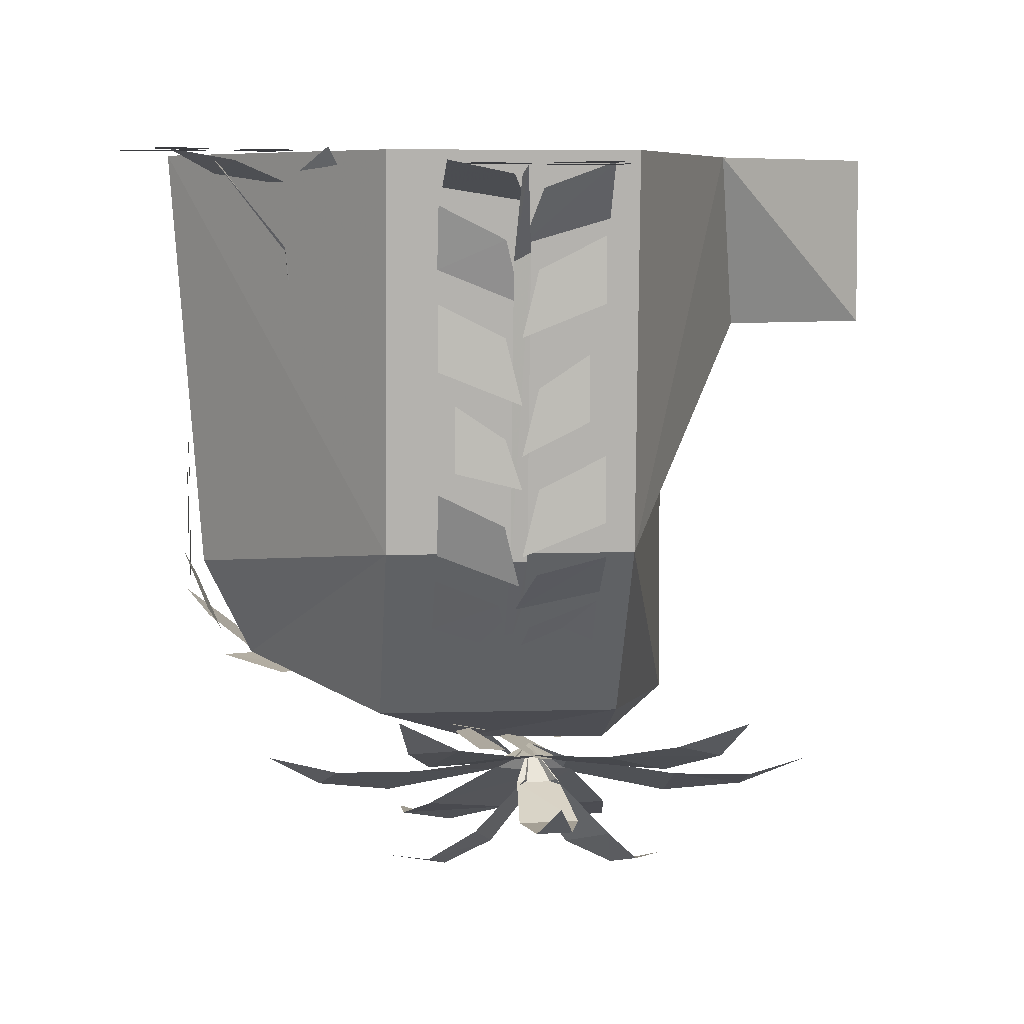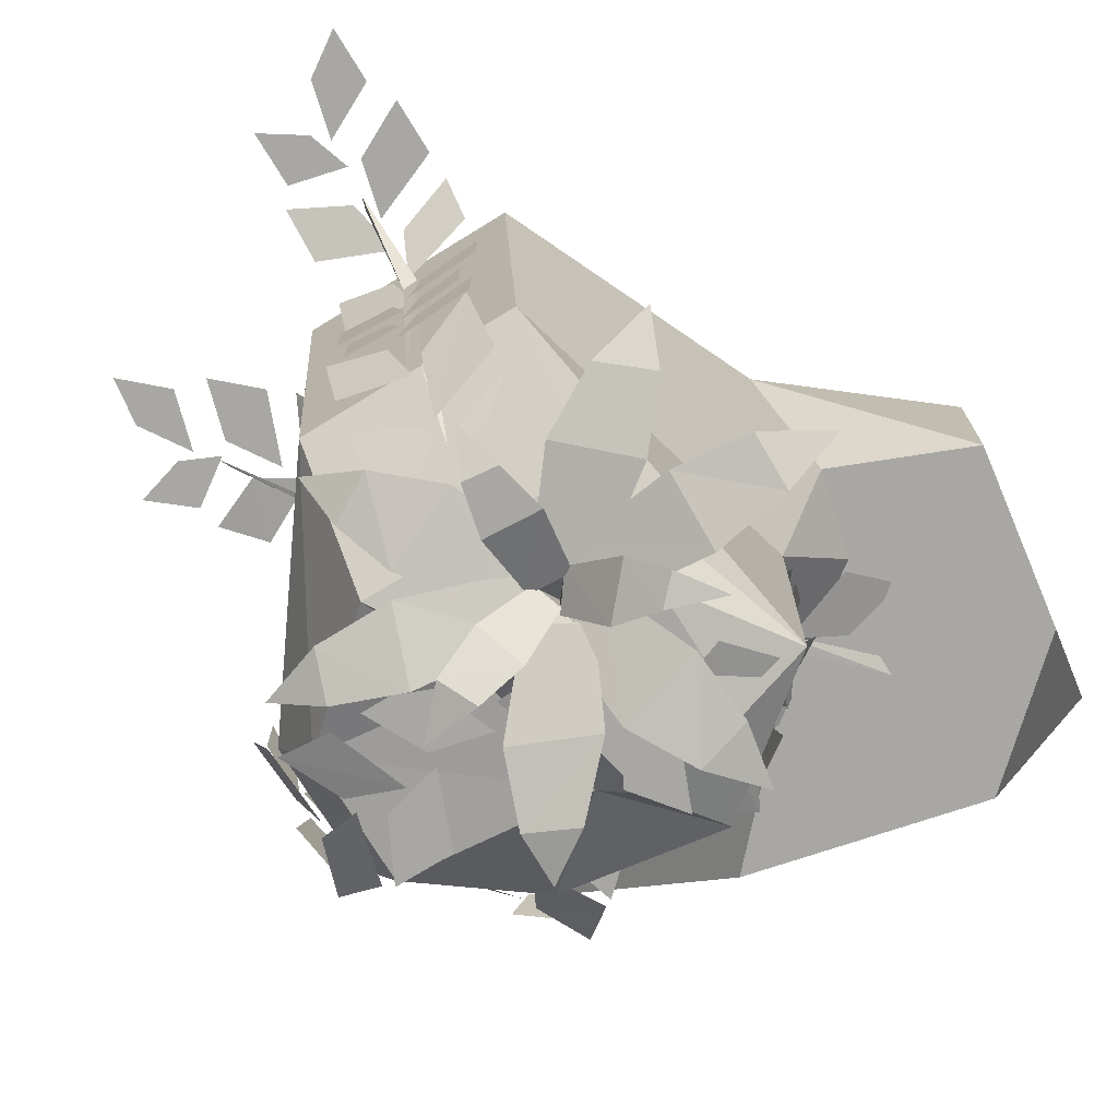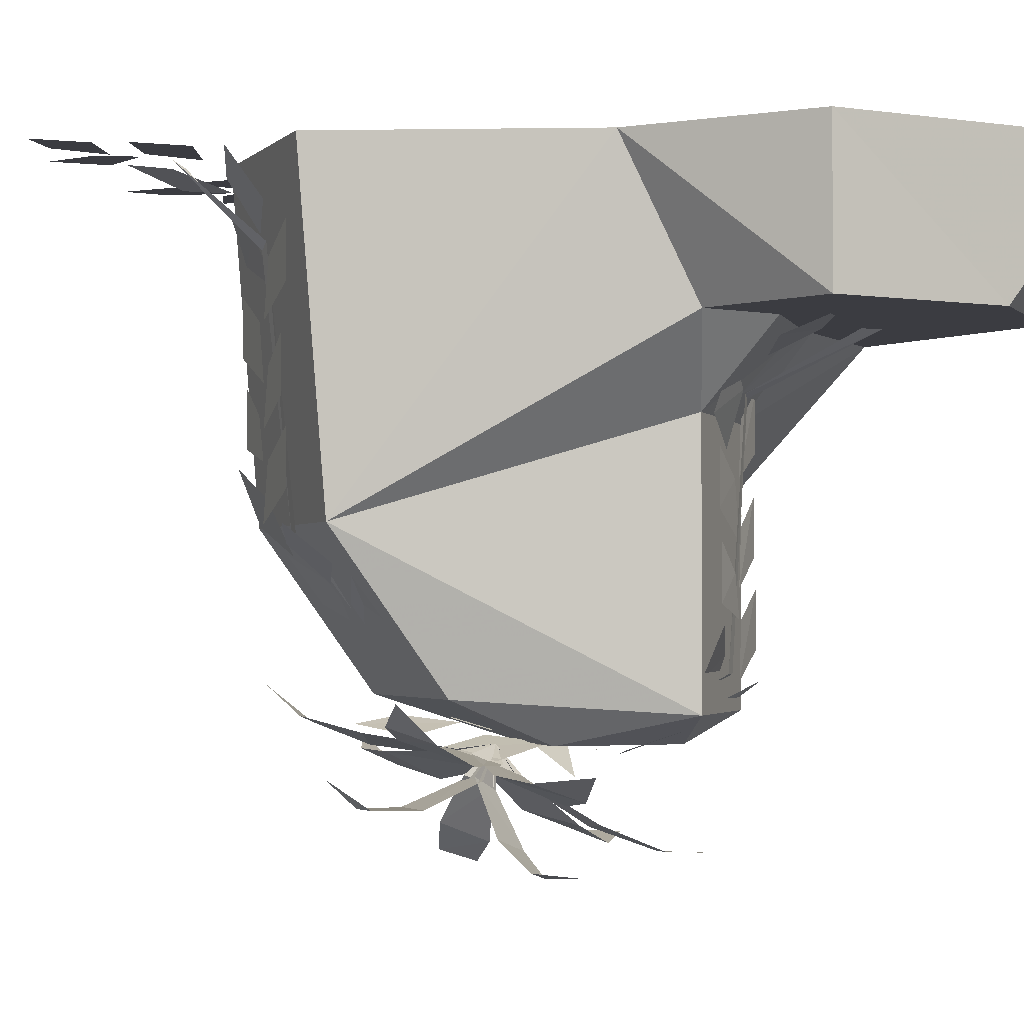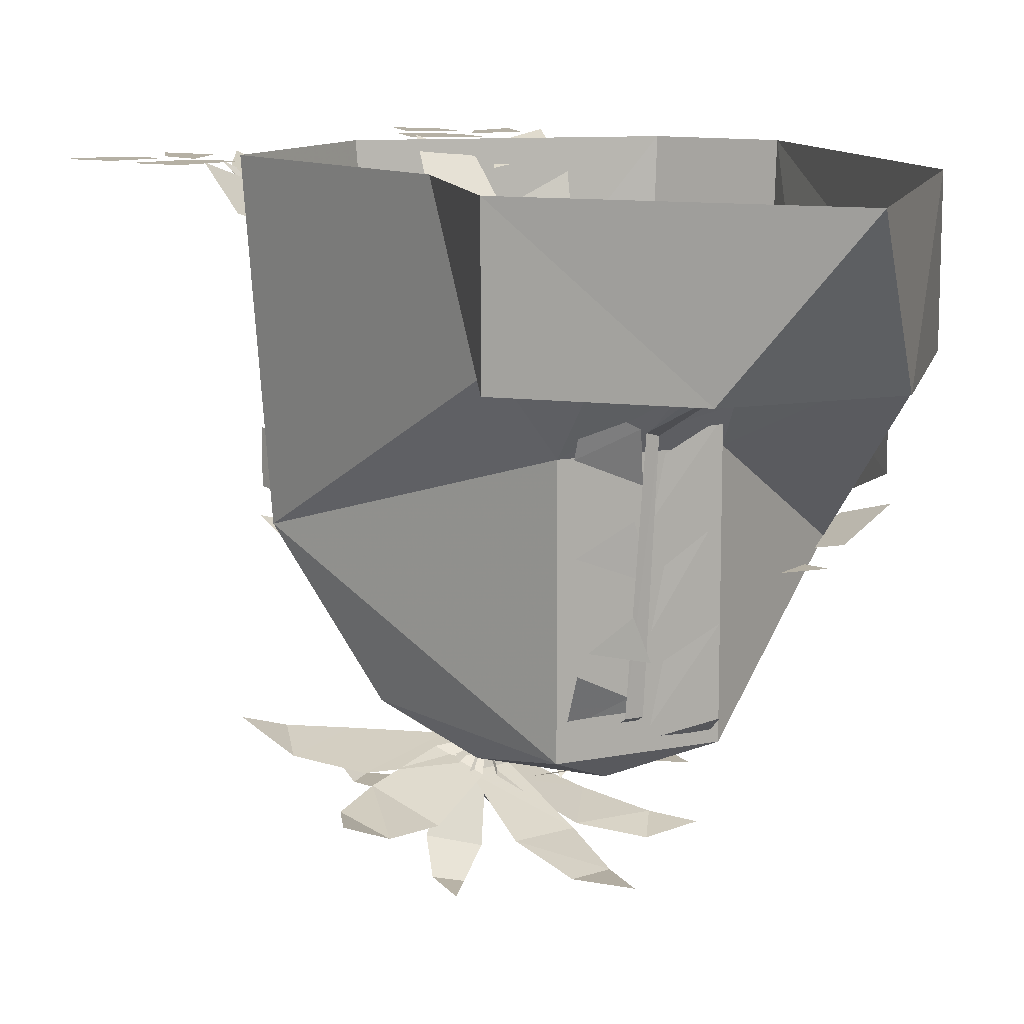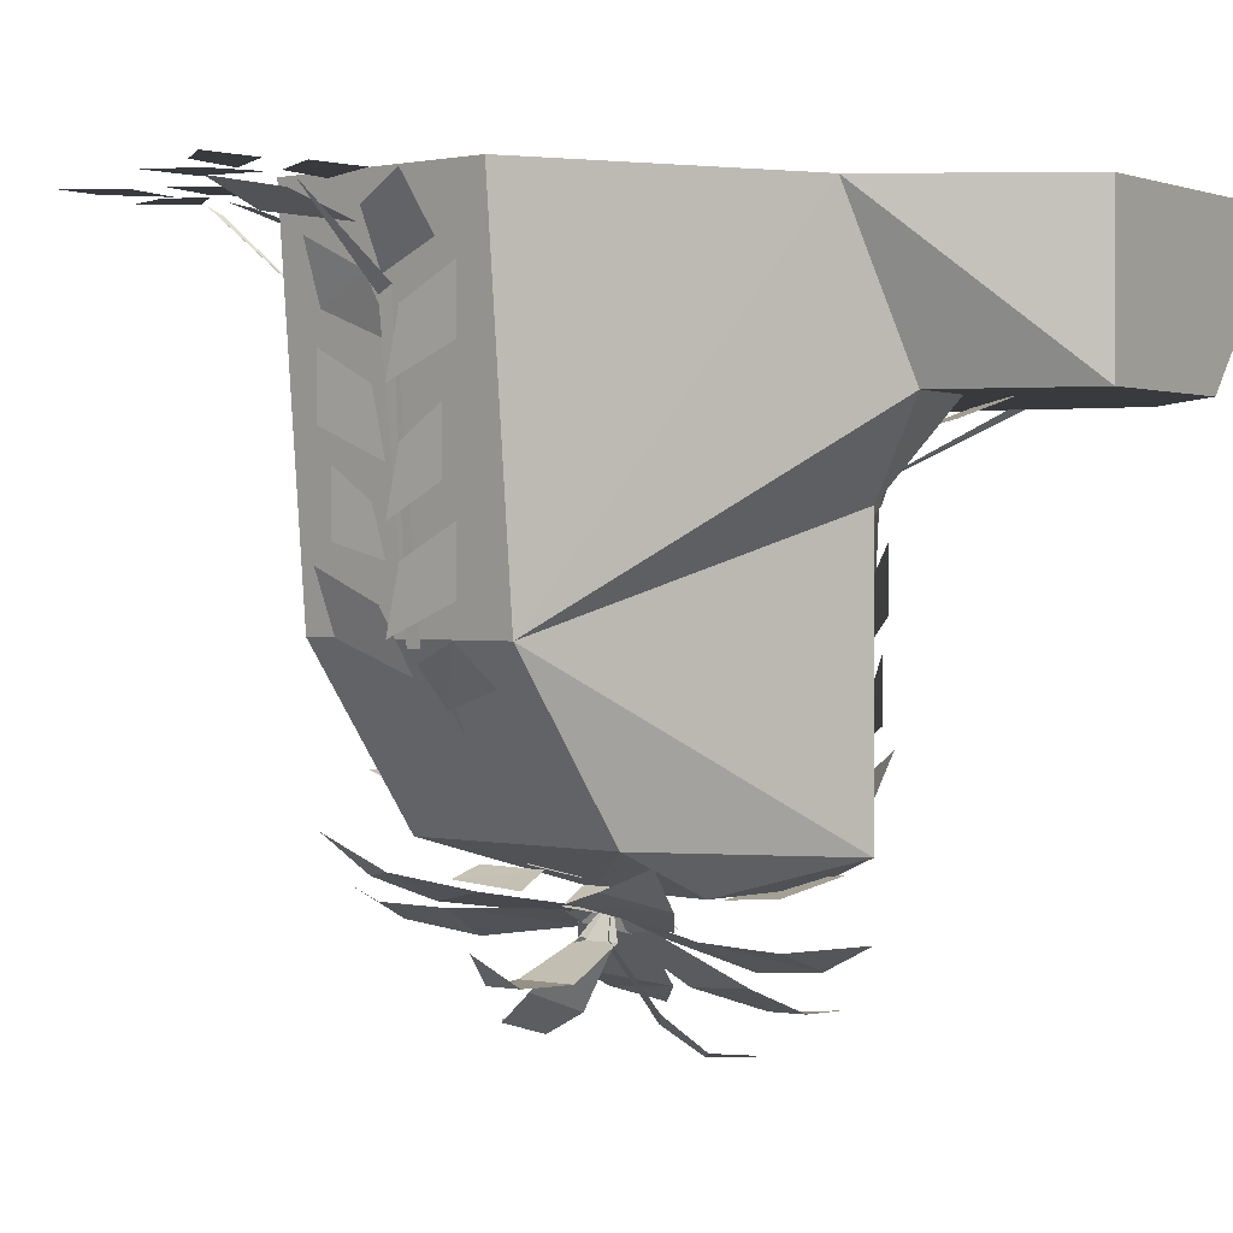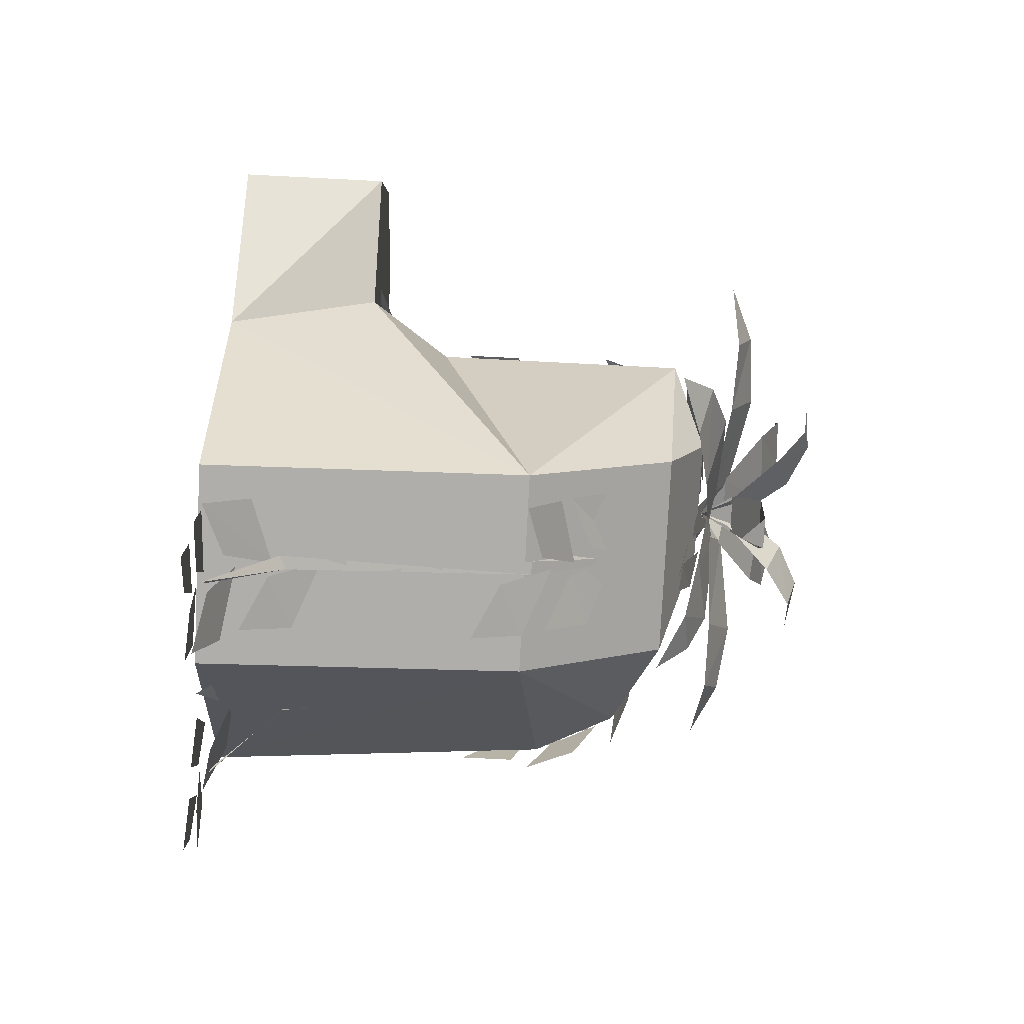
<metadata>
{"format":"obj","ext":"obj","renderer":"f3d","projection":"perspective","resolution":1024,"background":"white","views":[{"elev":5.9,"azim":174.4,"up":"+Y"},{"elev":-74.6,"azim":-148.4,"up":"+Y"},{"elev":-2.2,"azim":-110.9,"up":"+Y"},{"elev":11.6,"azim":-63.6,"up":"+Y"},{"elev":0.9,"azim":-138.4,"up":"+Y"},{"elev":-77.6,"azim":-92.9,"up":"+Z"}]}
</metadata>
<code>
o object/rock/4
v 24 -140 -20
v -36 -140 -20
v -36 -96 -52
v 24 -96 -52
v 56 -128 8
v 12 -132 12
v 0 -152 12
v -36 -152 8
v -56 -144 40
v -56 -68 40
v -74 -44 32
v -68 0 12
v -36 0 -60
v 24 0 -60
v 76 0 8
v 68 -104 8
v 56 -128 44
v 4 -132 48
v -8 -152 48
v -36 -152 44
v -20 -144 68
v -20 -68 68
v -34 -44 80
v -68 -44 56
v -112 -44 48
v -112 0 48
v -104 -44 100
v -100 0 136
v -68 -44 132
v 0 0 116
v 0 -44 116
v 76 0 44
v 32 -100 76
v 68 -104 44
v -14 -152 16
v -25 -156 -3
v -16 -153 -16
v -8 -150 0
v -6 -151 12
v 10 -143 15
v 3 -151 27
v -16 -161 22
v 4 -146 -5
v 18 -140 -4
v 9 -144 9
v -5 -149 3
v 0 -147 -4
v -8 -150 -20
v 0 -147 -33
v 5 -145 -19
v -4 -128 -28
v 12 -122 -33
v 12 -134 -23
v -8 -140 -18
v -8 -128 -28
v -28 -122 -33
v -28 -109 -43
v -12 -116 -38
v -4 -110 -42
v 12 -103 -48
v 12 -116 -38
v -8 -123 -32
v -8 -111 -42
v -28 -106 -48
v -28 -96 -61
v -12 -101 -55
v -4 -89 -58
v 12 -81 -61
v 12 -96 -55
v -8 -104 -52
v -8 -96 -60
v -28 -88 -60
v -28 -72 -60
v -12 -80 -60
v -4 -68 -60
v 8 -60 -60
v 8 -76 -60
v -8 -80 -60
v -8 -72 -60
v -24 -64 -60
v -24 -48 -60
v -12 -56 -60
v -4 -44 -60
v 12 -36 -60
v 12 -52 -60
v -8 -60 -60
v -8 -44 -60
v -28 -36 -60
v -28 -20 -60
v -12 -28 -60
v -4 -21 -62
v 12 -13 -64
v 12 -28 -59
v -8 -36 -57
v -8 -22 -61
v -28 -16 -66
v -28 -3 -76
v -12 -9 -71
v -8 -4 -76
v -28 -4 -84
v -28 -4 -100
v -12 -4 -92
v -4 -6 -83
v 12 -3 -91
v 12 -9 -76
v -8 -12 -68
v -4 -4 -104
v 8 -4 -112
v 8 -4 -96
v -8 -4 -92
v -8 -4 -100
v -24 -4 -108
v -24 -4 -124
v -12 -4 -116
v 18 -124 2
v 32 -118 11
v 25 -130 17
v 8 -136 6
v 15 -124 -1
v 5 -118 -19
v 13 -105 -26
v 20 -112 -11
v 28 -106 -7
v 43 -99 1
v 36 -112 7
v 18 -119 -4
v 26 -107 -10
v 17 -102 -29
v 26 -92 -38
v 33 -97 -22
v 40 -85 -18
v 53 -77 -8
v 49 -92 -4
v 33 -100 -17
v 39 -92 -22
v 26 -84 -37
v 26 -68 -37
v 36 -76 -25
v 42 -64 -19
v 50 -56 -10
v 50 -72 -10
v 39 -76 -22
v 39 -68 -22
v 28 -60 -34
v 28 -44 -34
v 36 -52 -25
v 42 -40 -19
v 52 -32 -8
v 52 -48 -8
v 39 -56 -22
v 39 -40 -22
v 26 -32 -37
v 26 -16 -37
v 36 -24 -25
v 43 -17 -21
v 55 -9 -10
v 52 -24 -7
v 37 -32 -20
v 40 -18 -23
v 30 -12 -41
v 37 1 -48
v 44 -5 -33
v 51 0 -33
v 43 0 -53
v 55 0 -64
v 60 0 -47
v 59 -2 -35
v 75 1 -28
v 64 -5 -18
v 45 -8 -28
v 74 0 -49
v 88 0 -45
v 76 0 -35
v 63 0 -44
v 69 0 -49
v 64 0 -66
v 76 0 -77
v 78 0 -63
v -41 -62 58
v -29 -56 75
v -35 -43 83
v -44 -49 69
v -44 -84 55
v -56 -76 45
v -56 -92 45
v -40 -100 58
v -40 -84 58
v -25 -76 70
v -25 -60 70
v -37 -68 60
v -45 -61 57
v -58 -53 48
v -55 -68 44
v -39 -76 55
v -71 -44 89
v -86 -44 88
v -76 -44 75
v -61 -44 82
v -66 -44 88
v -58 -44 105
v -69 -44 117
v -73 -44 103
v -58 -46 73
v -76 -43 69
v -66 -49 57
v -45 -52 64
v -51 -44 70
v -40 -44 89
v -50 -44 101
v -58 -44 85
v -29 -151 44
v -17 -146 61
v -26 -136 71
v -34 -141 56
v -18 -152 24
v -36 -152 20
v -25 -152 8
v -5 -152 14
v -15 -152 27
v -5 -152 45
v -15 -152 58
v -22 -152 41
v -33 -150 42
v -50 -148 38
v -41 -153 26
v -20 -155 33
v -44 -108 55
v -53 -100 47
v -53 -116 47
v -40 -120 58
v -40 -112 58
v -28 -104 68
v -28 -88 68
v -37 -96 60
v -42 -129 53
v -57 -121 46
v -53 -136 41
v -35 -144 51
v -40 -136 58
v -25 -128 70
v -25 -112 70
v -37 -120 60
v 67 -121 28
v 73 -116 44
v 60 -126 44
v 54 -131 24
v 16 -132 24
v 24 -132 4
v 40 -132 4
v 32 -132 20
v 48 -132 28
v 56 -132 44
v 40 -132 44
v 32 -132 24
v 40 -135 24
v 48 -133 4
v 63 -128 4
v 55 -130 20
v 72 -100 24
v 72 -96 8
v 72 -80 8
v 72 -88 20
v 72 -76 28
v 72 -68 40
v 72 -84 40
v 72 -92 24
v 64 -124 24
v 67 -116 4
v 73 -101 4
v 70 -109 20
v 72 -100 28
v 72 -92 44
v 72 -108 44
v 72 -116 24
v 39 -95 78
v 33 -90 94
v 23 -100 85
v 32 -105 66
v 4 -106 41
v 24 -106 31
v 35 -106 42
v 19 -106 48
v 25 -106 65
v 20 -106 82
v 9 -106 72
v 16 -106 51
v 22 -109 57
v 41 -107 47
v 53 -102 57
v 36 -104 64
v 46 -74 78
v 57 -70 66
v 57 -54 66
v 48 -62 75
v 43 -50 81
v 35 -42 90
v 35 -58 90
v 46 -66 78
v 40 -98 73
v 55 -90 60
v 60 -75 64
v 47 -83 74
v 43 -74 81
v 32 -66 93
v 32 -82 93
v 46 -90 78
v -61 -150 -32
v -49 -146 -41
v -32 -150 -32
v -49 -156 -18
v -16 -153 -12
v -27 -157 -2
v -16 -152 0
v -66 -140 -44
v -23 -168 -36
v -14 -168 -37
v -11 -168 -24
v -26 -168 -23
v -12 -161 -7
v -23 -161 -6
v -19 -160 -47
v -72 -164 2
v -72 -159 -12
v -52 -158 -14
v -52 -166 5
v -25 -154 -10
v -25 -160 4
v -88 -157 -2
v 15 -177 34
v 2 -180 39
v -12 -174 25
v 9 -171 17
v -21 -161 6
v -7 -158 -1
v 15 -178 48
v 6 -145 -46
v 18 -147 -39
v 12 -153 -25
v -9 -149 -34
v -6 -156 -5
v -19 -153 -12
v 21 -137 -51
v -38 -185 5
v -44 -183 -1
v -36 -175 -7
v -26 -179 4
v -22 -160 -8
v -16 -164 0
v -52 -184 10
v -26 -180 41
v -40 -179 37
v -38 -172 20
v -16 -174 26
v -27 -159 1
v -12 -160 5
v -37 -180 53
v 11 -181 -6
v 6 -184 3
v -6 -178 2
v -1 -173 -10
v -17 -163 -1
v -14 -160 -8
v 21 -182 5
v 35 -155 -20
v 39 -160 -8
v 21 -163 -2
v 15 -155 -20
v -7 -159 2
v -11 -154 -11
v 52 -152 -14
v -7 -4 -84
v -6 -6 -80
v -6 -26 -60
v -10 -24 -60
v -6 -98 -52
v -10 -98 -52
v -6 -138 -20
v -10 -138 -18
v -62 -46 88
v -62 -46 82
v -44 -62 58
v -41 -63 60
v -44 -134 53
v -40 -134 56
v -20 -154 26
v -16 -154 28
v 64 -2 -44
v 62 -4 -41
v 47 -24 -27
v 47 -23 -29
v 41 -96 -22
v 38 -96 -25
v 17 -130 8
v 13 -130 6
f 1 2 3
f 1 3 4
f 1 4 5
f 1 5 6
f 1 6 7
f 1 7 2
f 2 7 8
f 2 8 9
f 2 9 3
f 3 9 10
f 3 10 11
f 3 11 12
f 3 12 13
f 3 13 4
f 4 13 14
f 4 14 15
f 4 15 16
f 4 16 5
f 5 16 17
f 5 17 18
f 5 18 6
f 6 18 19
f 6 19 7
f 7 19 8
f 8 19 20
f 8 20 9
f 9 20 21
f 9 21 22
f 9 22 10
f 10 22 23
f 10 23 24
f 10 24 11
f 11 24 25
f 11 25 12
f 12 25 26
f 26 25 27
f 26 27 28
f 28 27 29
f 28 29 30
f 30 29 31
f 30 31 32
f 32 31 33
f 32 33 34
f 32 34 15
f 15 34 16
f 16 34 17
f 17 34 33
f 17 33 18
f 18 33 21
f 18 21 19
f 19 21 20
f 29 27 24
f 29 24 23
f 29 23 31
f 31 23 22
f 31 22 33
f 33 22 21
f 27 25 24
f 35 36 37
f 35 37 38
f 39 40 41
f 39 41 42
f 43 44 45
f 43 45 46
f 47 48 49
f 47 49 50
f 51 52 53
f 51 53 54
f 55 56 57
f 55 57 58
f 59 60 61
f 59 61 62
f 63 64 65
f 63 65 66
f 67 68 69
f 67 69 70
f 71 72 73
f 71 73 74
f 75 76 77
f 75 77 78
f 79 80 81
f 79 81 82
f 83 84 85
f 83 85 86
f 87 88 89
f 87 89 90
f 91 92 93
f 91 93 94
f 95 96 97
f 95 97 98
f 99 100 101
f 99 101 102
f 103 104 105
f 103 105 106
f 107 108 109
f 107 109 110
f 111 112 113
f 111 113 114
f 115 116 117
f 115 117 118
f 119 120 121
f 119 121 122
f 123 124 125
f 123 125 126
f 127 128 129
f 127 129 130
f 131 132 133
f 131 133 134
f 135 136 137
f 135 137 138
f 139 140 141
f 139 141 142
f 143 144 145
f 143 145 146
f 147 148 149
f 147 149 150
f 151 152 153
f 151 153 154
f 155 156 157
f 155 157 158
f 159 160 161
f 159 161 162
f 163 164 165
f 163 165 166
f 167 168 169
f 167 169 170
f 171 172 173
f 171 173 174
f 175 176 177
f 175 177 178
f 179 180 181
f 179 181 182
f 183 184 185
f 183 185 186
f 187 188 189
f 187 189 190
f 191 192 193
f 191 193 194
f 195 196 197
f 195 197 198
f 199 200 201
f 199 201 202
f 203 204 205
f 203 205 206
f 207 208 209
f 207 209 210
f 211 212 213
f 211 213 214
f 215 216 217
f 215 217 218
f 219 220 221
f 219 221 222
f 223 224 225
f 223 225 226
f 227 228 229
f 227 229 230
f 231 232 233
f 231 233 234
f 235 236 237
f 235 237 238
f 239 240 241
f 239 241 242
f 243 244 245
f 243 245 246
f 247 248 249
f 247 249 250
f 251 252 253
f 251 253 254
f 255 256 257
f 255 257 258
f 259 260 261
f 259 261 262
f 263 264 265
f 263 265 266
f 267 268 269
f 267 269 270
f 271 272 273
f 271 273 274
f 275 276 277
f 275 277 278
f 279 280 281
f 279 281 282
f 283 284 285
f 283 285 286
f 287 288 289
f 287 289 290
f 291 292 293
f 291 293 294
f 295 296 297
f 295 297 298
f 299 300 301
f 299 301 302
f 303 304 305
f 303 305 306
f 307 308 309
f 307 309 310
f 310 309 311
f 310 311 312
f 312 311 313
f 314 308 307
f 315 316 317
f 315 317 318
f 318 317 319
f 318 319 320
f 320 319 313
f 321 316 315
f 322 323 324
f 322 324 325
f 325 324 326
f 325 326 327
f 327 326 313
f 328 323 322
f 329 330 331
f 329 331 332
f 332 331 333
f 332 333 334
f 334 333 313
f 335 330 329
f 336 337 338
f 336 338 339
f 339 338 340
f 339 340 341
f 341 340 313
f 342 337 336
f 343 344 345
f 343 345 346
f 346 345 347
f 346 347 348
f 348 347 313
f 349 344 343
f 350 351 352
f 350 352 353
f 353 352 354
f 353 354 355
f 355 354 313
f 356 351 350
f 357 358 359
f 357 359 360
f 360 359 361
f 360 361 362
f 362 361 313
f 363 358 357
f 364 365 366
f 364 366 367
f 367 366 368
f 367 368 369
f 369 368 313
f 370 365 364
f 371 372 373
f 371 373 374
f 374 373 375
f 374 375 376
f 376 375 377
f 376 377 378
f 379 380 381
f 379 381 382
f 382 381 383
f 382 383 384
f 384 383 385
f 384 385 386
f 387 388 389
f 387 389 390
f 390 389 391
f 390 391 392
f 392 391 393
f 392 393 394

</code>
